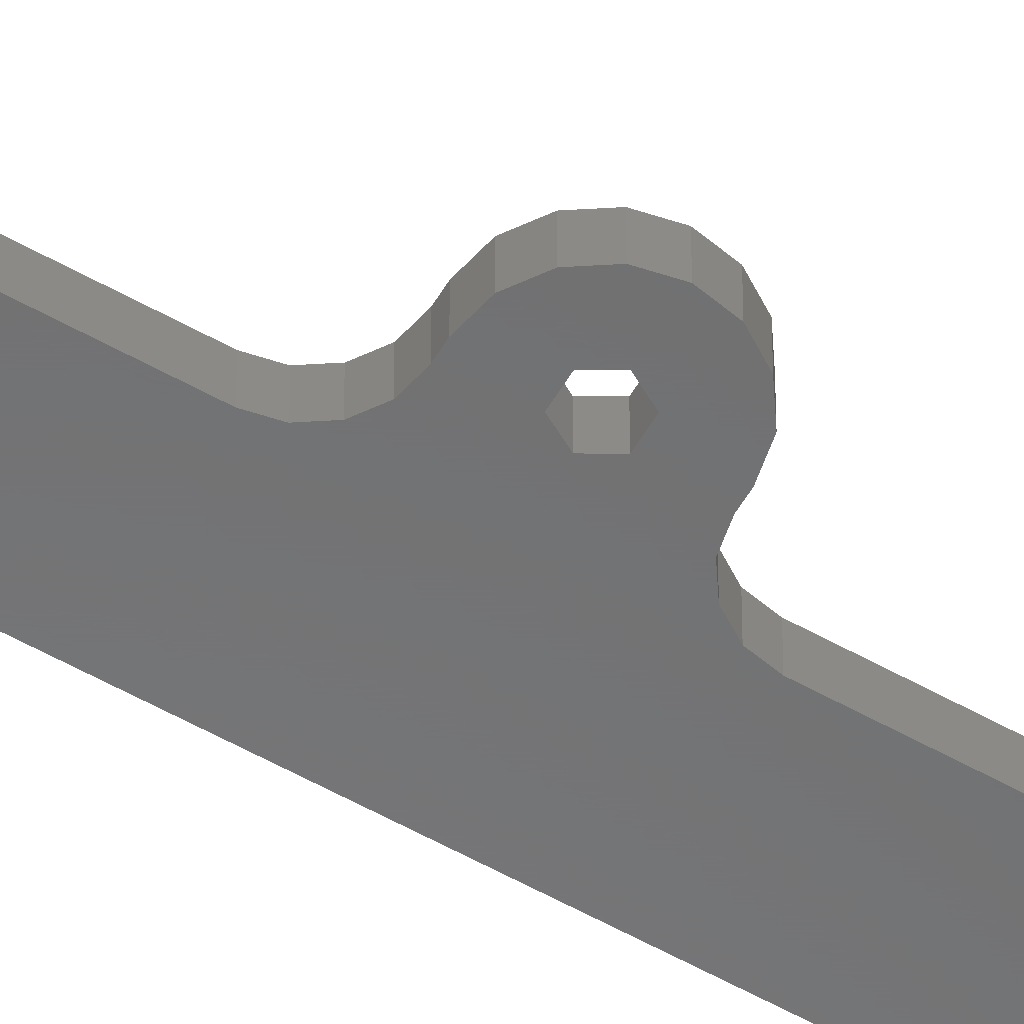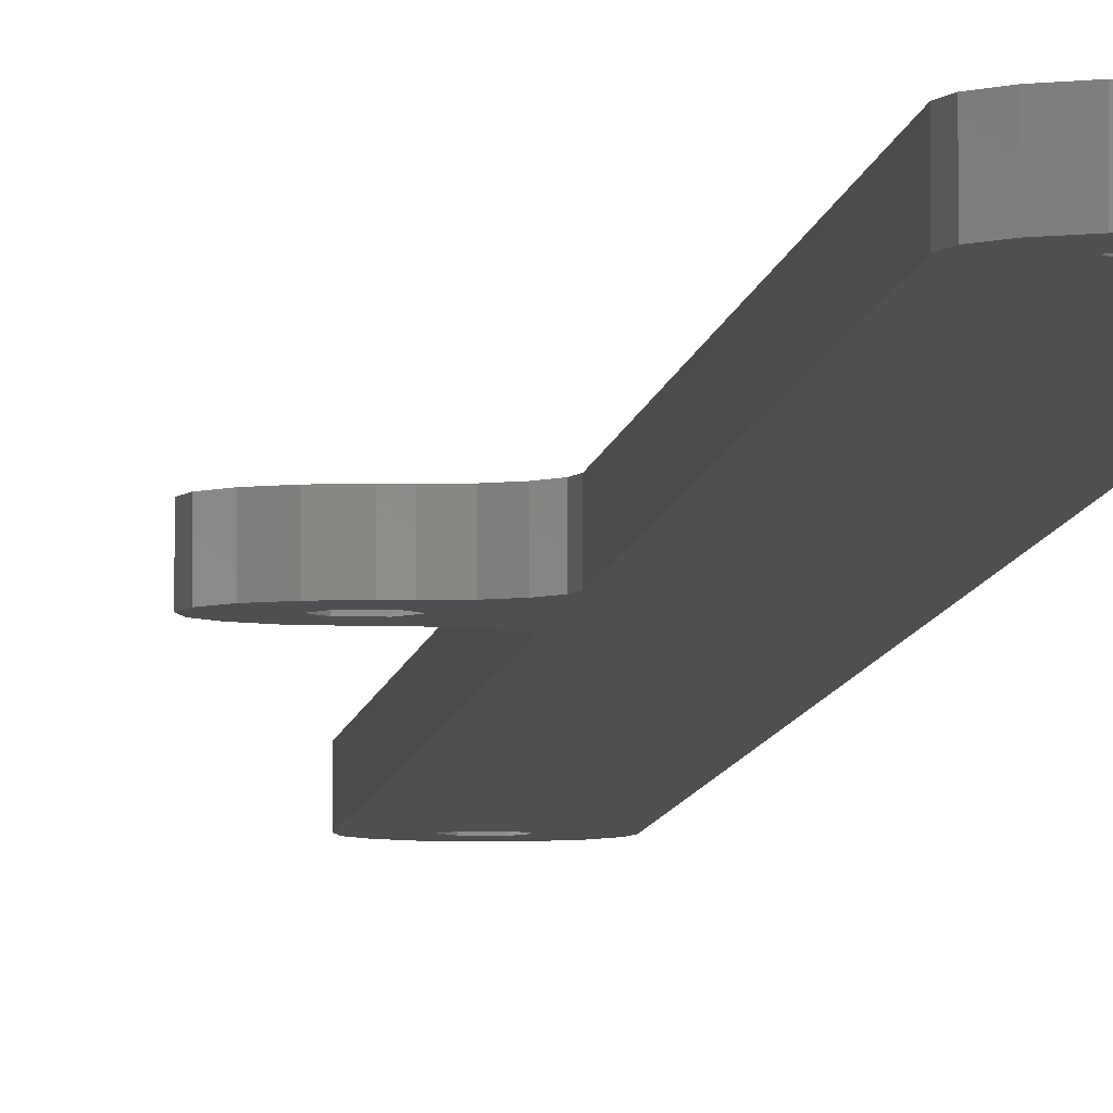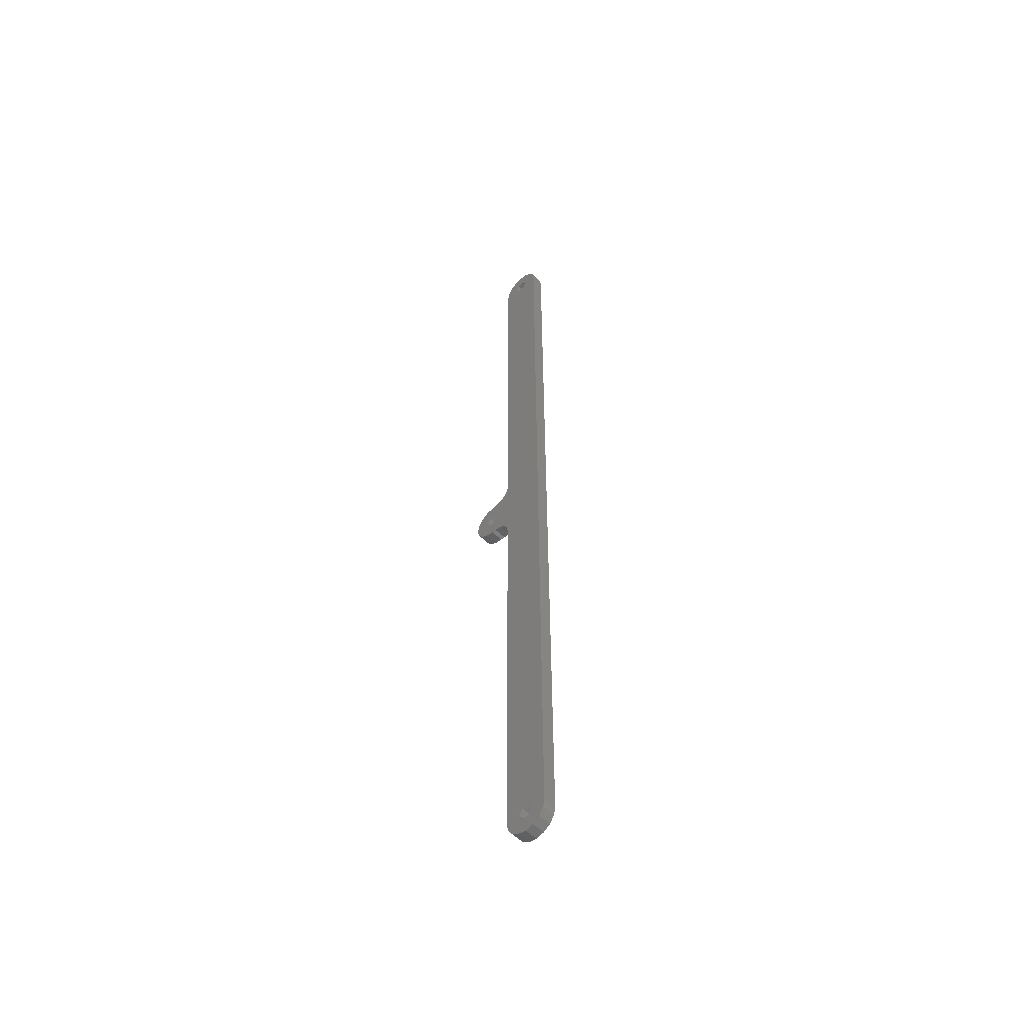
<metadata>
{"format":"stl","ext":"stl","renderer":"f3d","projection":"perspective","resolution":1024,"background":"white","views":[{"elev":-57.0,"azim":59.7,"up":"+Z"},{"elev":-4.1,"azim":176.0,"up":"+Z"},{"elev":-54.6,"azim":-135.9,"up":"+Y"}]}
</metadata>
<code>
# stl→obj: 110 verts, 228 faces
v 0.377 215.8 3
v 1.45 217.4 3
v 0.377 215.8 0
v 1.45 217.4 0
v 0 213.9 0
v 0 4.95 0
v 3.056 218.5 0
v 3.35 213.9 0
v 4.95 218.9 0
v 5.75 215.3 0
v 6.844 218.5 0
v 8.45 217.4 0
v 9.523 215.8 0
v 9.9 213.9 0
v 9.9 118.4 0
v 10.2 116.9 0
v 11.07 115.6 0
v 9.9 4.95 0
v 6.55 4.95 0
v 5.75 6.336 0
v 11.07 103.3 0
v 12.37 114.7 0
v 12.37 104.2 0
v 4.15 6.336 0
v 9.9 100.5 0
v 15.75 110.8 0
v 14.95 114.4 0
v 16.84 114 0
v 16.84 104.9 0
v 18.45 113 0
v 18.45 106 0
v 19.52 111.3 0
v 19.52 107.6 0
v 19.9 109.5 0
v 14.95 104.5 0
v 15.75 108.1 0
v 16.55 109.5 0
v 13.9 114.4 0
v 3.35 4.95 0
v 10.2 102 0
v 9.523 3.056 0
v 4.15 3.564 0
v 8.45 1.45 0
v 6.844 0.377 0
v 4.95 0 0
v 3.056 0.377 0
v 1.45 1.45 0
v 0.377 3.056 0
v 4.15 215.3 0
v 4.15 212.6 0
v 6.55 213.9 0
v 5.75 212.6 0
v 14.15 108.1 0
v 13.35 109.5 0
v 13.9 104.5 0
v 14.15 110.8 0
v 5.75 3.564 0
v 3.056 218.5 3
v 0 213.9 3
v 0 4.95 3
v 0.377 3.056 3
v 1.45 1.45 3
v 4.95 0 3
v 3.056 0.377 3
v 6.844 0.377 3
v 8.45 1.45 3
v 4.15 3.564 3
v 9.9 4.95 3
v 6.55 4.95 3
v 9.523 3.056 3
v 11.07 115.6 3
v 9.9 100.5 3
v 12.37 114.7 3
v 10.2 102 3
v 14.15 110.8 3
v 15.75 110.8 3
v 16.84 114 3
v 19.9 109.5 3
v 11.07 103.3 3
v 12.37 104.2 3
v 18.45 106 3
v 13.9 104.5 3
v 16.84 104.9 3
v 14.95 104.5 3
v 19.52 107.6 3
v 19.52 111.3 3
v 15.75 108.1 3
v 14.15 108.1 3
v 13.9 114.4 3
v 14.95 114.4 3
v 10.2 116.9 3
v 9.9 118.4 3
v 9.9 213.9 3
v 9.523 215.8 3
v 8.45 217.4 3
v 6.844 218.5 3
v 6.55 213.9 3
v 5.75 212.6 3
v 4.15 212.6 3
v 3.35 213.9 3
v 4.95 218.9 3
v 4.15 215.3 3
v 5.75 215.3 3
v 13.35 109.5 3
v 18.45 113 3
v 16.55 109.5 3
v 3.35 4.95 3
v 5.75 3.564 3
v 4.15 6.336 3
v 5.75 6.336 3
f 1 2 3
f 3 2 4
f 5 3 6
f 6 3 4
f 6 4 7
f 8 7 9
f 10 9 11
f 6 11 12
f 6 12 13
f 6 13 14
f 6 14 15
f 6 15 16
f 16 17 6
f 18 19 20
f 21 22 23
f 20 24 25
f 26 27 28
f 29 28 30
f 31 30 32
f 33 32 34
f 35 36 37
f 29 30 31
f 37 28 29
f 26 28 37
f 22 38 23
f 24 39 6
f 17 22 21
f 17 21 40
f 17 40 25
f 17 25 6
f 19 18 41
f 42 41 43
f 6 43 44
f 6 44 45
f 6 45 46
f 6 46 47
f 6 47 48
f 6 7 8
f 49 8 9
f 6 8 50
f 10 11 51
f 6 52 51
f 6 51 11
f 49 9 10
f 53 23 54
f 38 27 54
f 18 20 25
f 23 38 54
f 36 55 53
f 42 6 39
f 36 35 55
f 54 27 56
f 24 6 25
f 57 41 42
f 6 42 43
f 19 41 57
f 52 6 50
f 56 27 26
f 31 32 33
f 35 37 29
f 23 53 55
f 2 58 4
f 4 58 7
f 59 1 5
f 5 1 3
f 60 61 62
f 63 60 64
f 64 60 62
f 65 60 63
f 66 60 65
f 67 60 66
f 68 69 70
f 71 60 72
f 73 72 74
f 75 76 77
f 78 79 80
f 81 80 82
f 83 82 84
f 81 82 83
f 85 80 81
f 78 80 85
f 86 79 78
f 87 79 86
f 87 88 79
f 89 74 90
f 73 74 89
f 71 72 73
f 91 60 71
f 92 60 91
f 93 60 92
f 94 60 93
f 95 60 94
f 96 60 95
f 97 60 96
f 98 99 60
f 2 60 58
f 1 60 2
f 59 60 1
f 58 100 101
f 58 60 100
f 100 102 101
f 101 103 96
f 103 97 96
f 98 60 97
f 88 74 79
f 90 74 104
f 90 75 77
f 90 104 75
f 77 76 105
f 76 106 105
f 105 106 86
f 106 87 86
f 67 107 60
f 72 60 107
f 69 108 70
f 72 107 109
f 72 110 68
f 72 109 110
f 70 108 66
f 110 69 68
f 108 67 66
f 99 100 60
f 102 103 101
f 88 104 74
f 48 61 6
f 6 61 60
f 60 59 6
f 6 59 5
f 47 62 48
f 48 62 61
f 47 46 64
f 62 47 64
f 46 45 63
f 64 46 63
f 45 44 65
f 63 45 65
f 44 43 66
f 65 44 66
f 43 41 70
f 66 43 70
f 41 18 68
f 70 41 68
f 18 25 72
f 68 18 72
f 25 40 74
f 72 25 74
f 40 21 79
f 74 40 79
f 21 23 80
f 79 21 80
f 23 55 82
f 80 23 82
f 55 35 84
f 82 55 84
f 35 29 83
f 84 35 83
f 29 31 81
f 83 29 81
f 31 33 85
f 81 31 85
f 33 34 78
f 85 33 78
f 32 86 78
f 34 32 78
f 30 105 86
f 32 30 86
f 77 105 28
f 28 105 30
f 90 77 27
f 27 77 28
f 89 90 38
f 38 90 27
f 73 89 22
f 22 89 38
f 71 73 17
f 17 73 22
f 16 91 71
f 17 16 71
f 15 92 91
f 16 15 91
f 15 14 93
f 92 15 93
f 13 94 93
f 14 13 93
f 12 95 94
f 13 12 94
f 96 95 11
f 11 95 12
f 101 96 9
f 9 96 11
f 58 101 7
f 7 101 9
f 8 100 99
f 50 8 99
f 8 49 102
f 100 8 102
f 49 10 103
f 102 49 103
f 51 97 10
f 10 97 103
f 98 97 52
f 52 97 51
f 99 98 50
f 50 98 52
f 54 104 88
f 53 54 88
f 54 56 75
f 104 54 75
f 56 26 76
f 75 56 76
f 37 106 26
f 26 106 76
f 87 106 36
f 36 106 37
f 88 87 53
f 53 87 36
f 39 107 67
f 42 39 67
f 39 24 109
f 107 39 109
f 24 20 110
f 109 24 110
f 19 69 20
f 20 69 110
f 108 69 57
f 57 69 19
f 67 108 42
f 42 108 57

</code>
